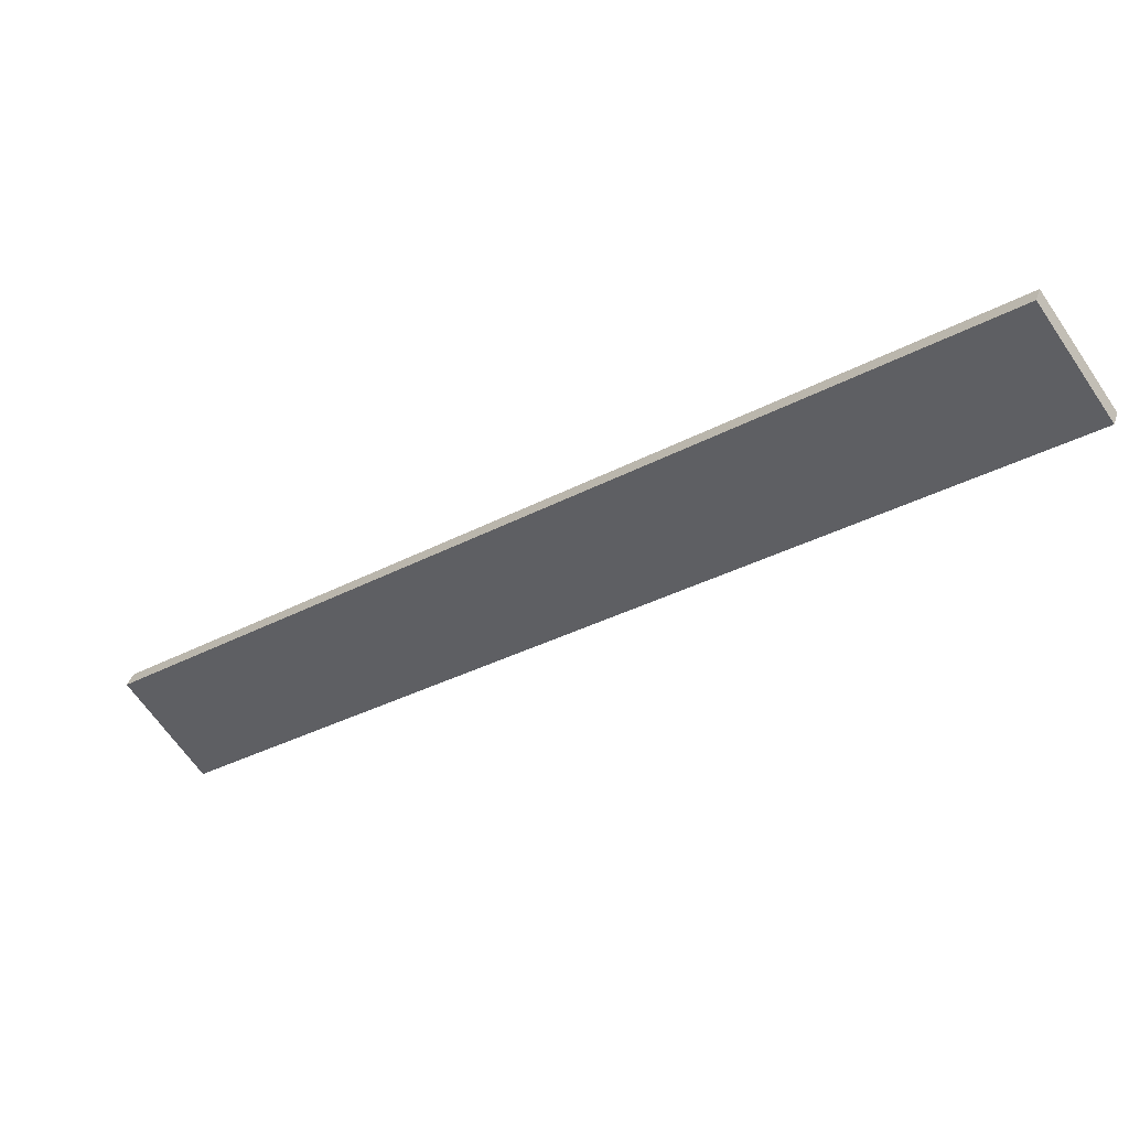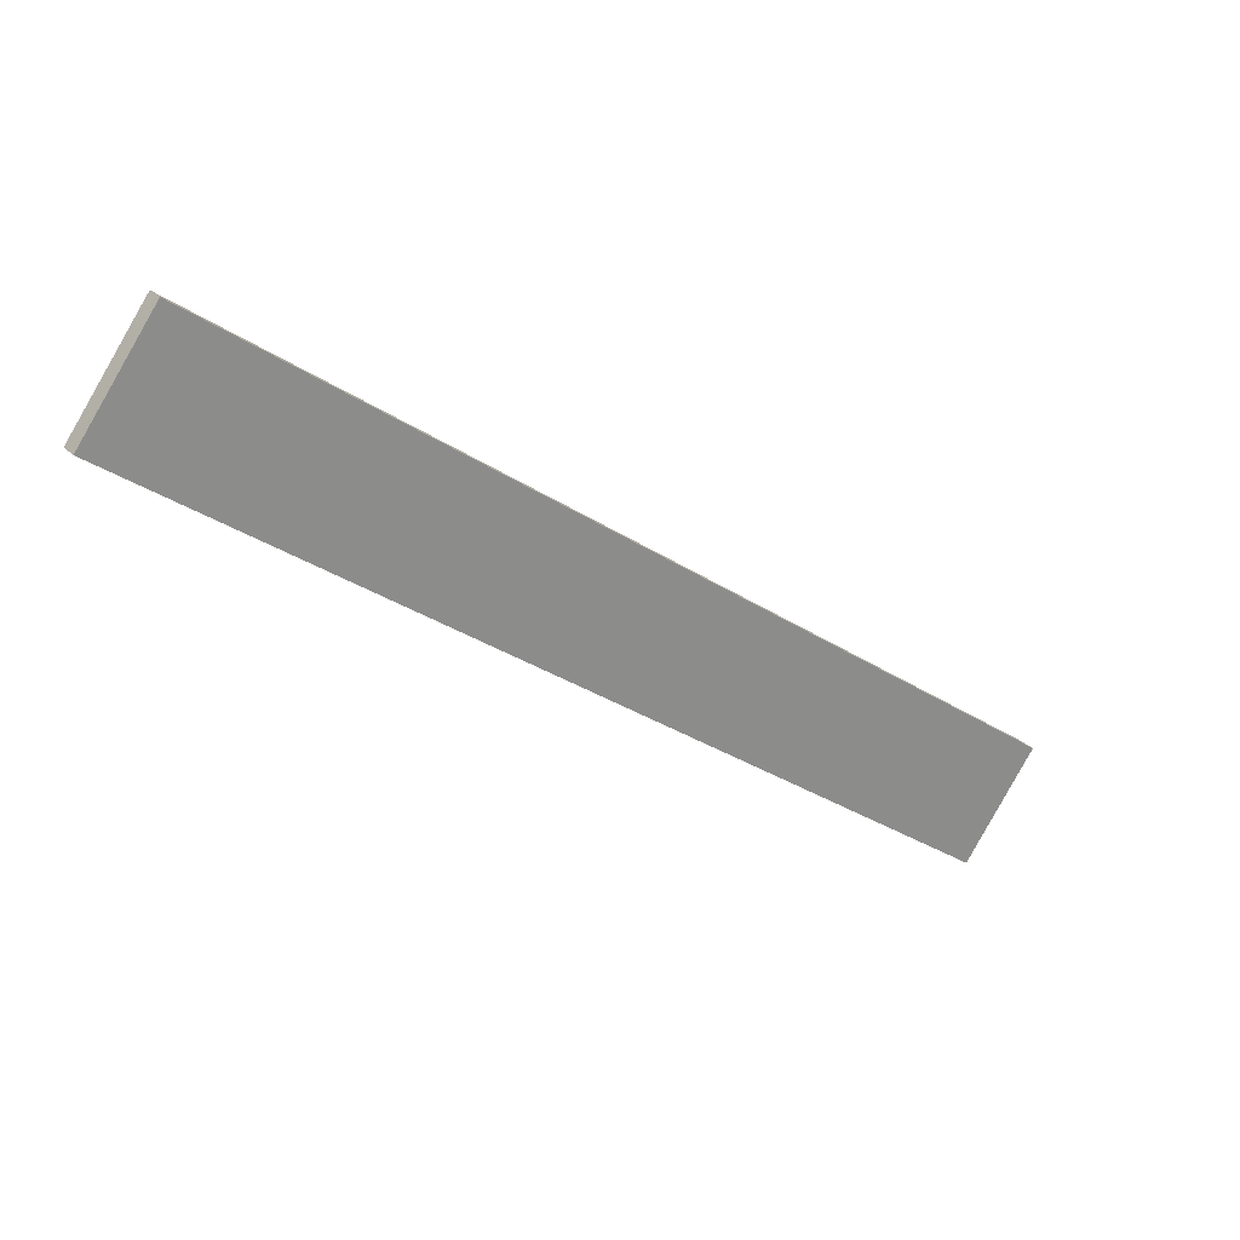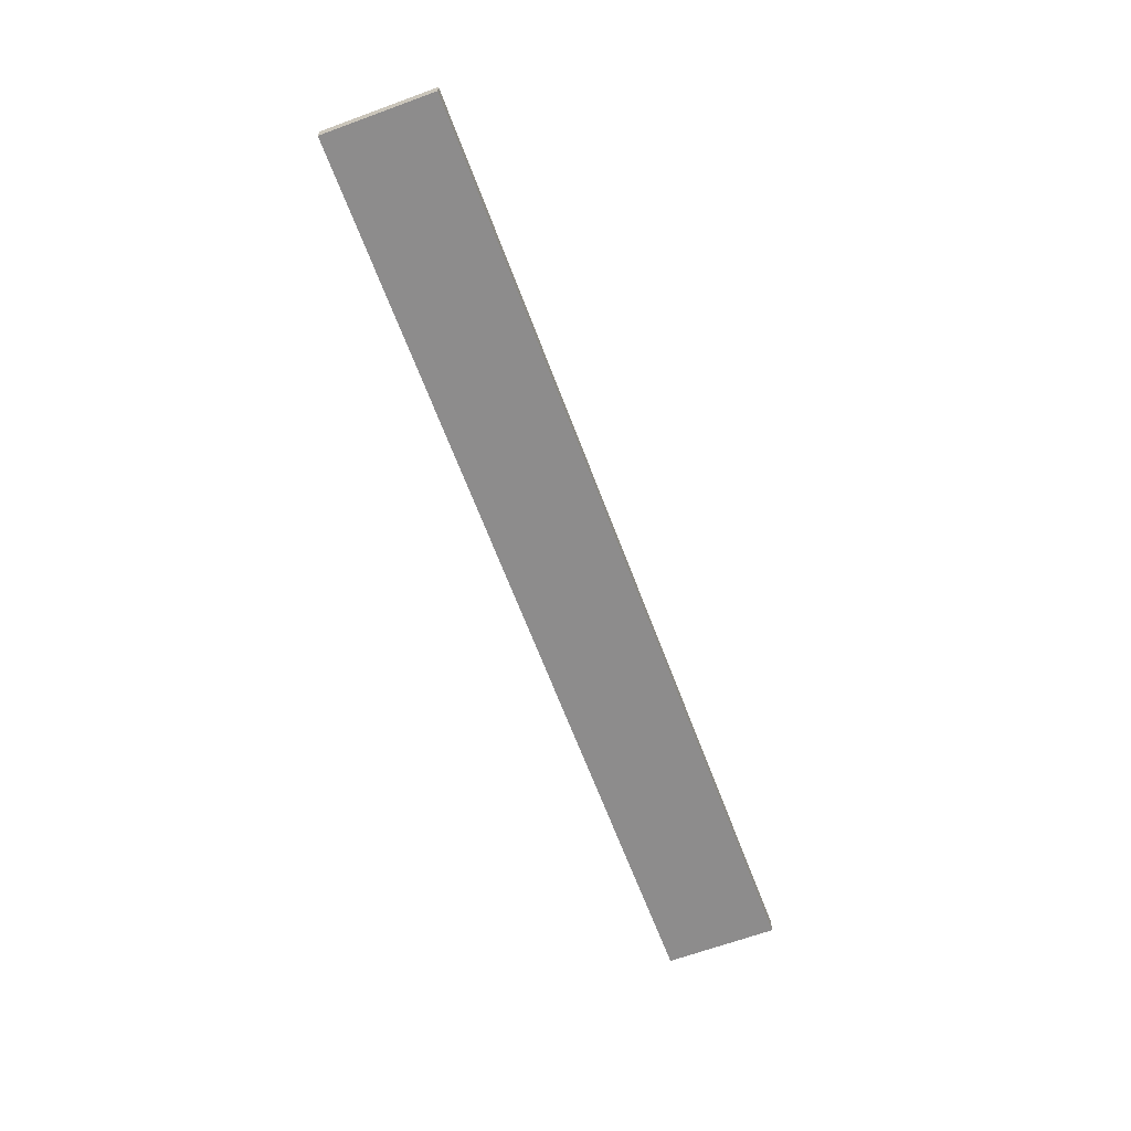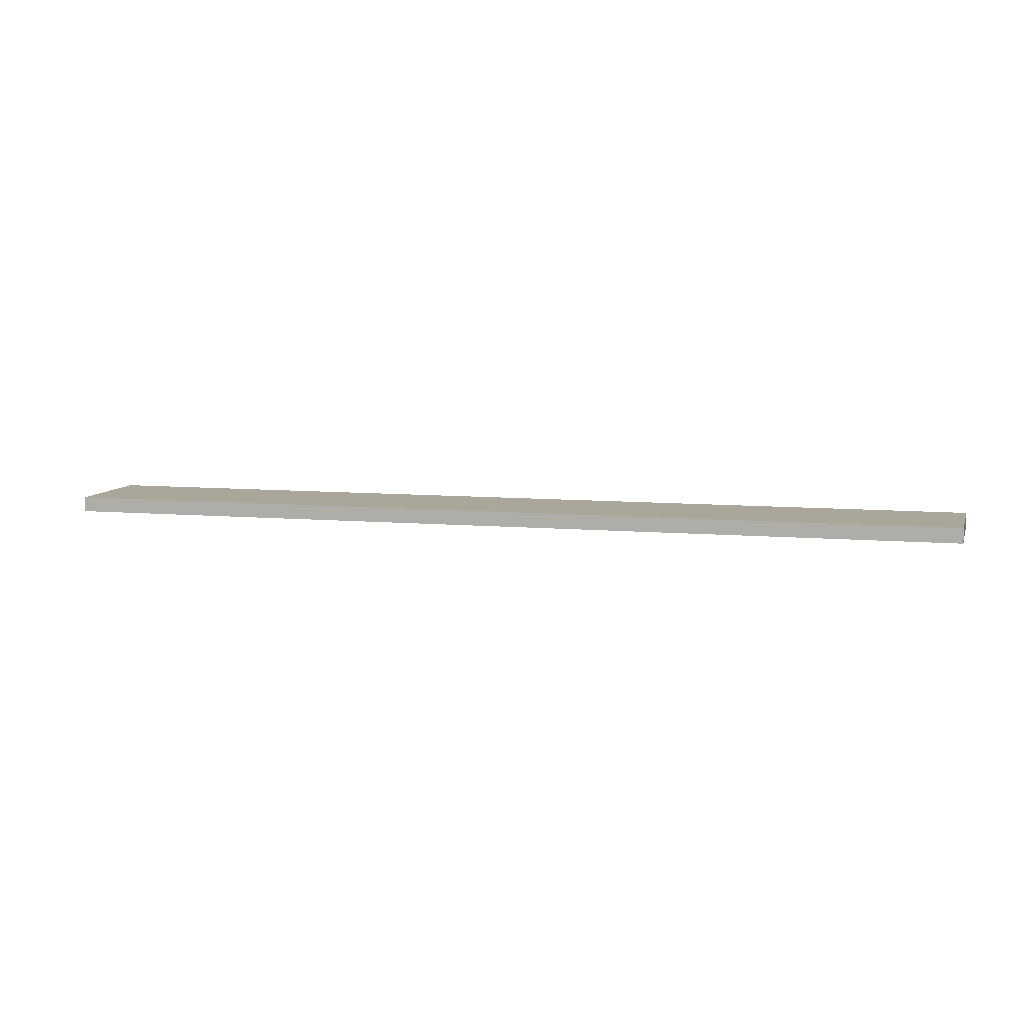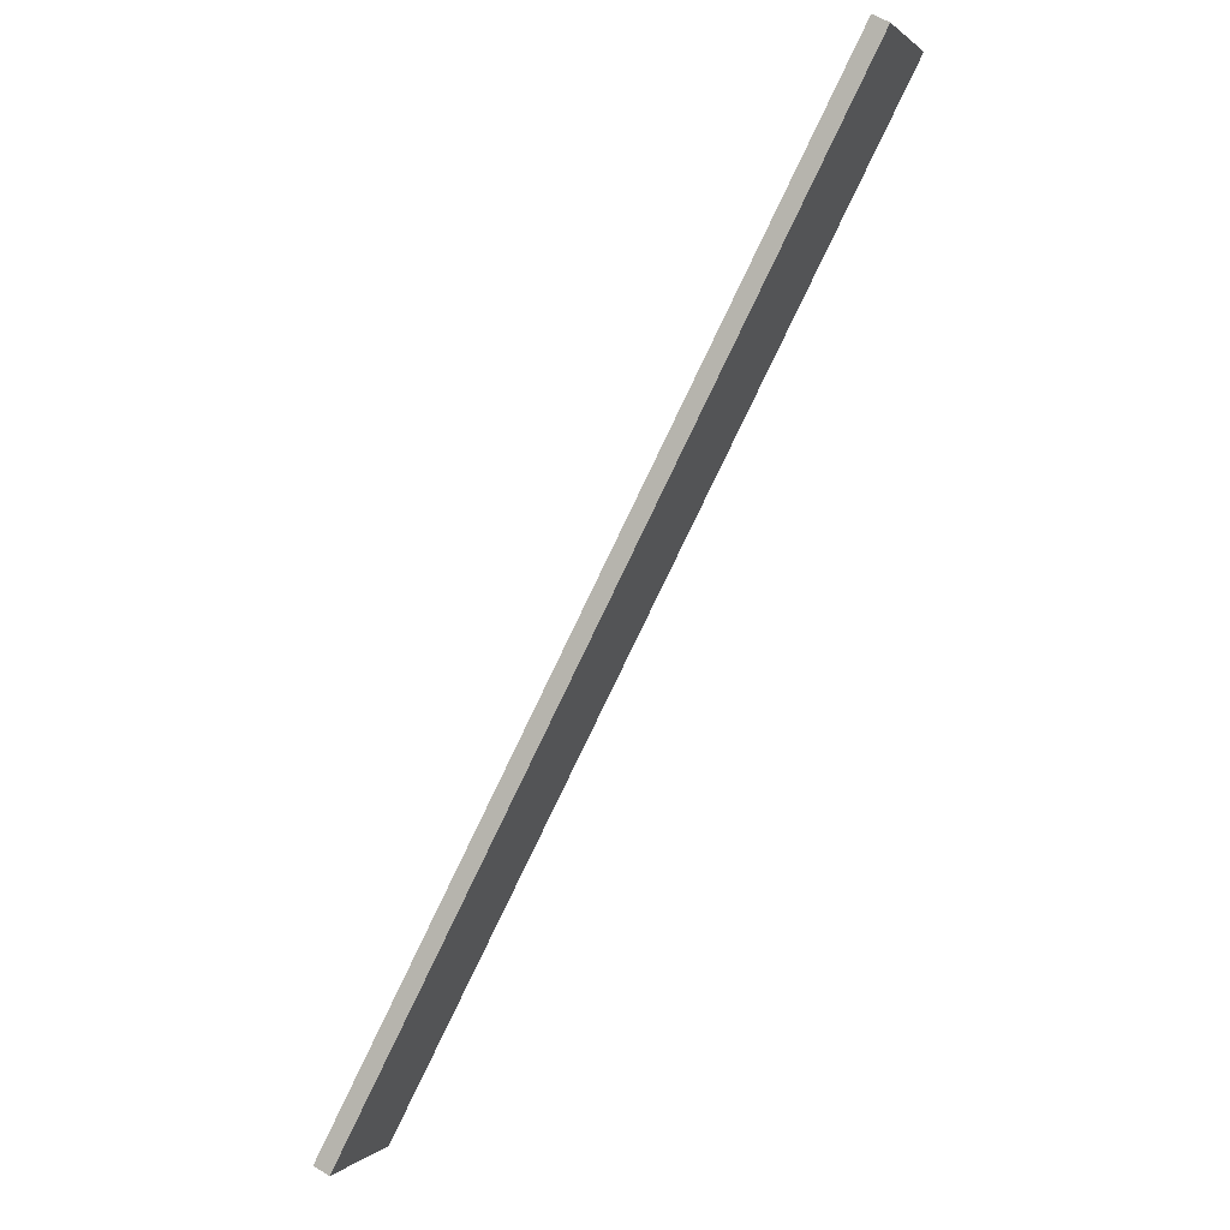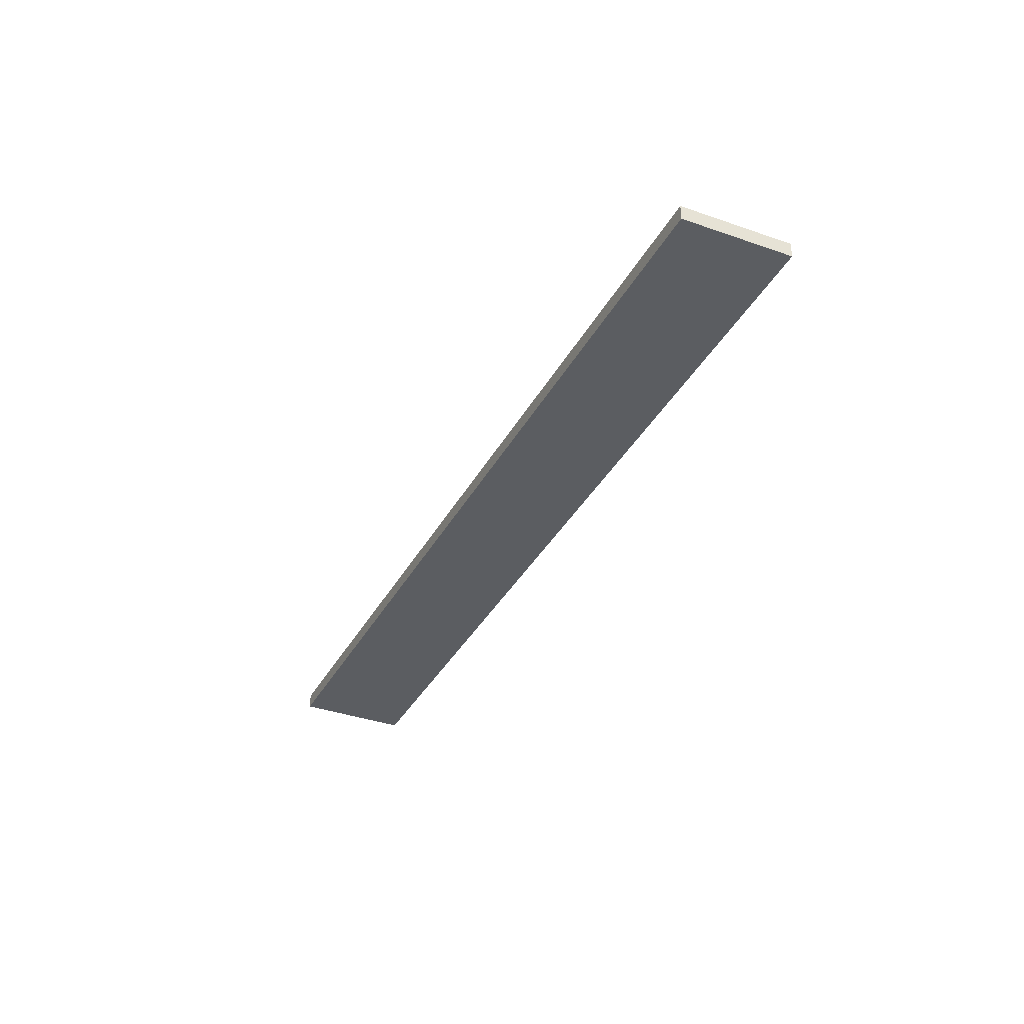
<metadata>
{"format":"obj","ext":"obj","renderer":"f3d","projection":"perspective","resolution":1024,"background":"white","views":[{"elev":38.1,"azim":-162.4,"up":"+Y"},{"elev":26.4,"azim":-33.2,"up":"+Y"},{"elev":-64.3,"azim":-105.6,"up":"+Z"},{"elev":7.8,"azim":-21.5,"up":"+Z"},{"elev":59.4,"azim":122.3,"up":"+Y"},{"elev":-35.6,"azim":29.0,"up":"+Z"}]}
</metadata>
<code>
o mesh72/mesh72-geometry#mesh72-geometry
v -0.4478 0.3512 0.01925
v -0.4422 0.3589 0.01925
v -0.3834 0.3045 0.01925
v -0.4478 0.3512 0.02055
v -0.3778 0.3122 0.01925
v -0.4422 0.3589 0.02055
v -0.3778 0.3122 0.02055
v -0.3834 0.3045 0.02055
f 1 2 3
f 3 2 1
f 1 4 2
f 2 4 1
f 5 3 2
f 2 3 5
f 1 3 4
f 4 3 1
f 6 2 4
f 4 2 6
f 5 7 3
f 3 7 5
f 5 2 7
f 7 2 5
f 8 4 3
f 3 4 8
f 6 7 2
f 2 7 6
f 4 8 6
f 6 8 4
f 8 3 7
f 7 3 8
f 7 6 8
f 8 6 7

</code>
